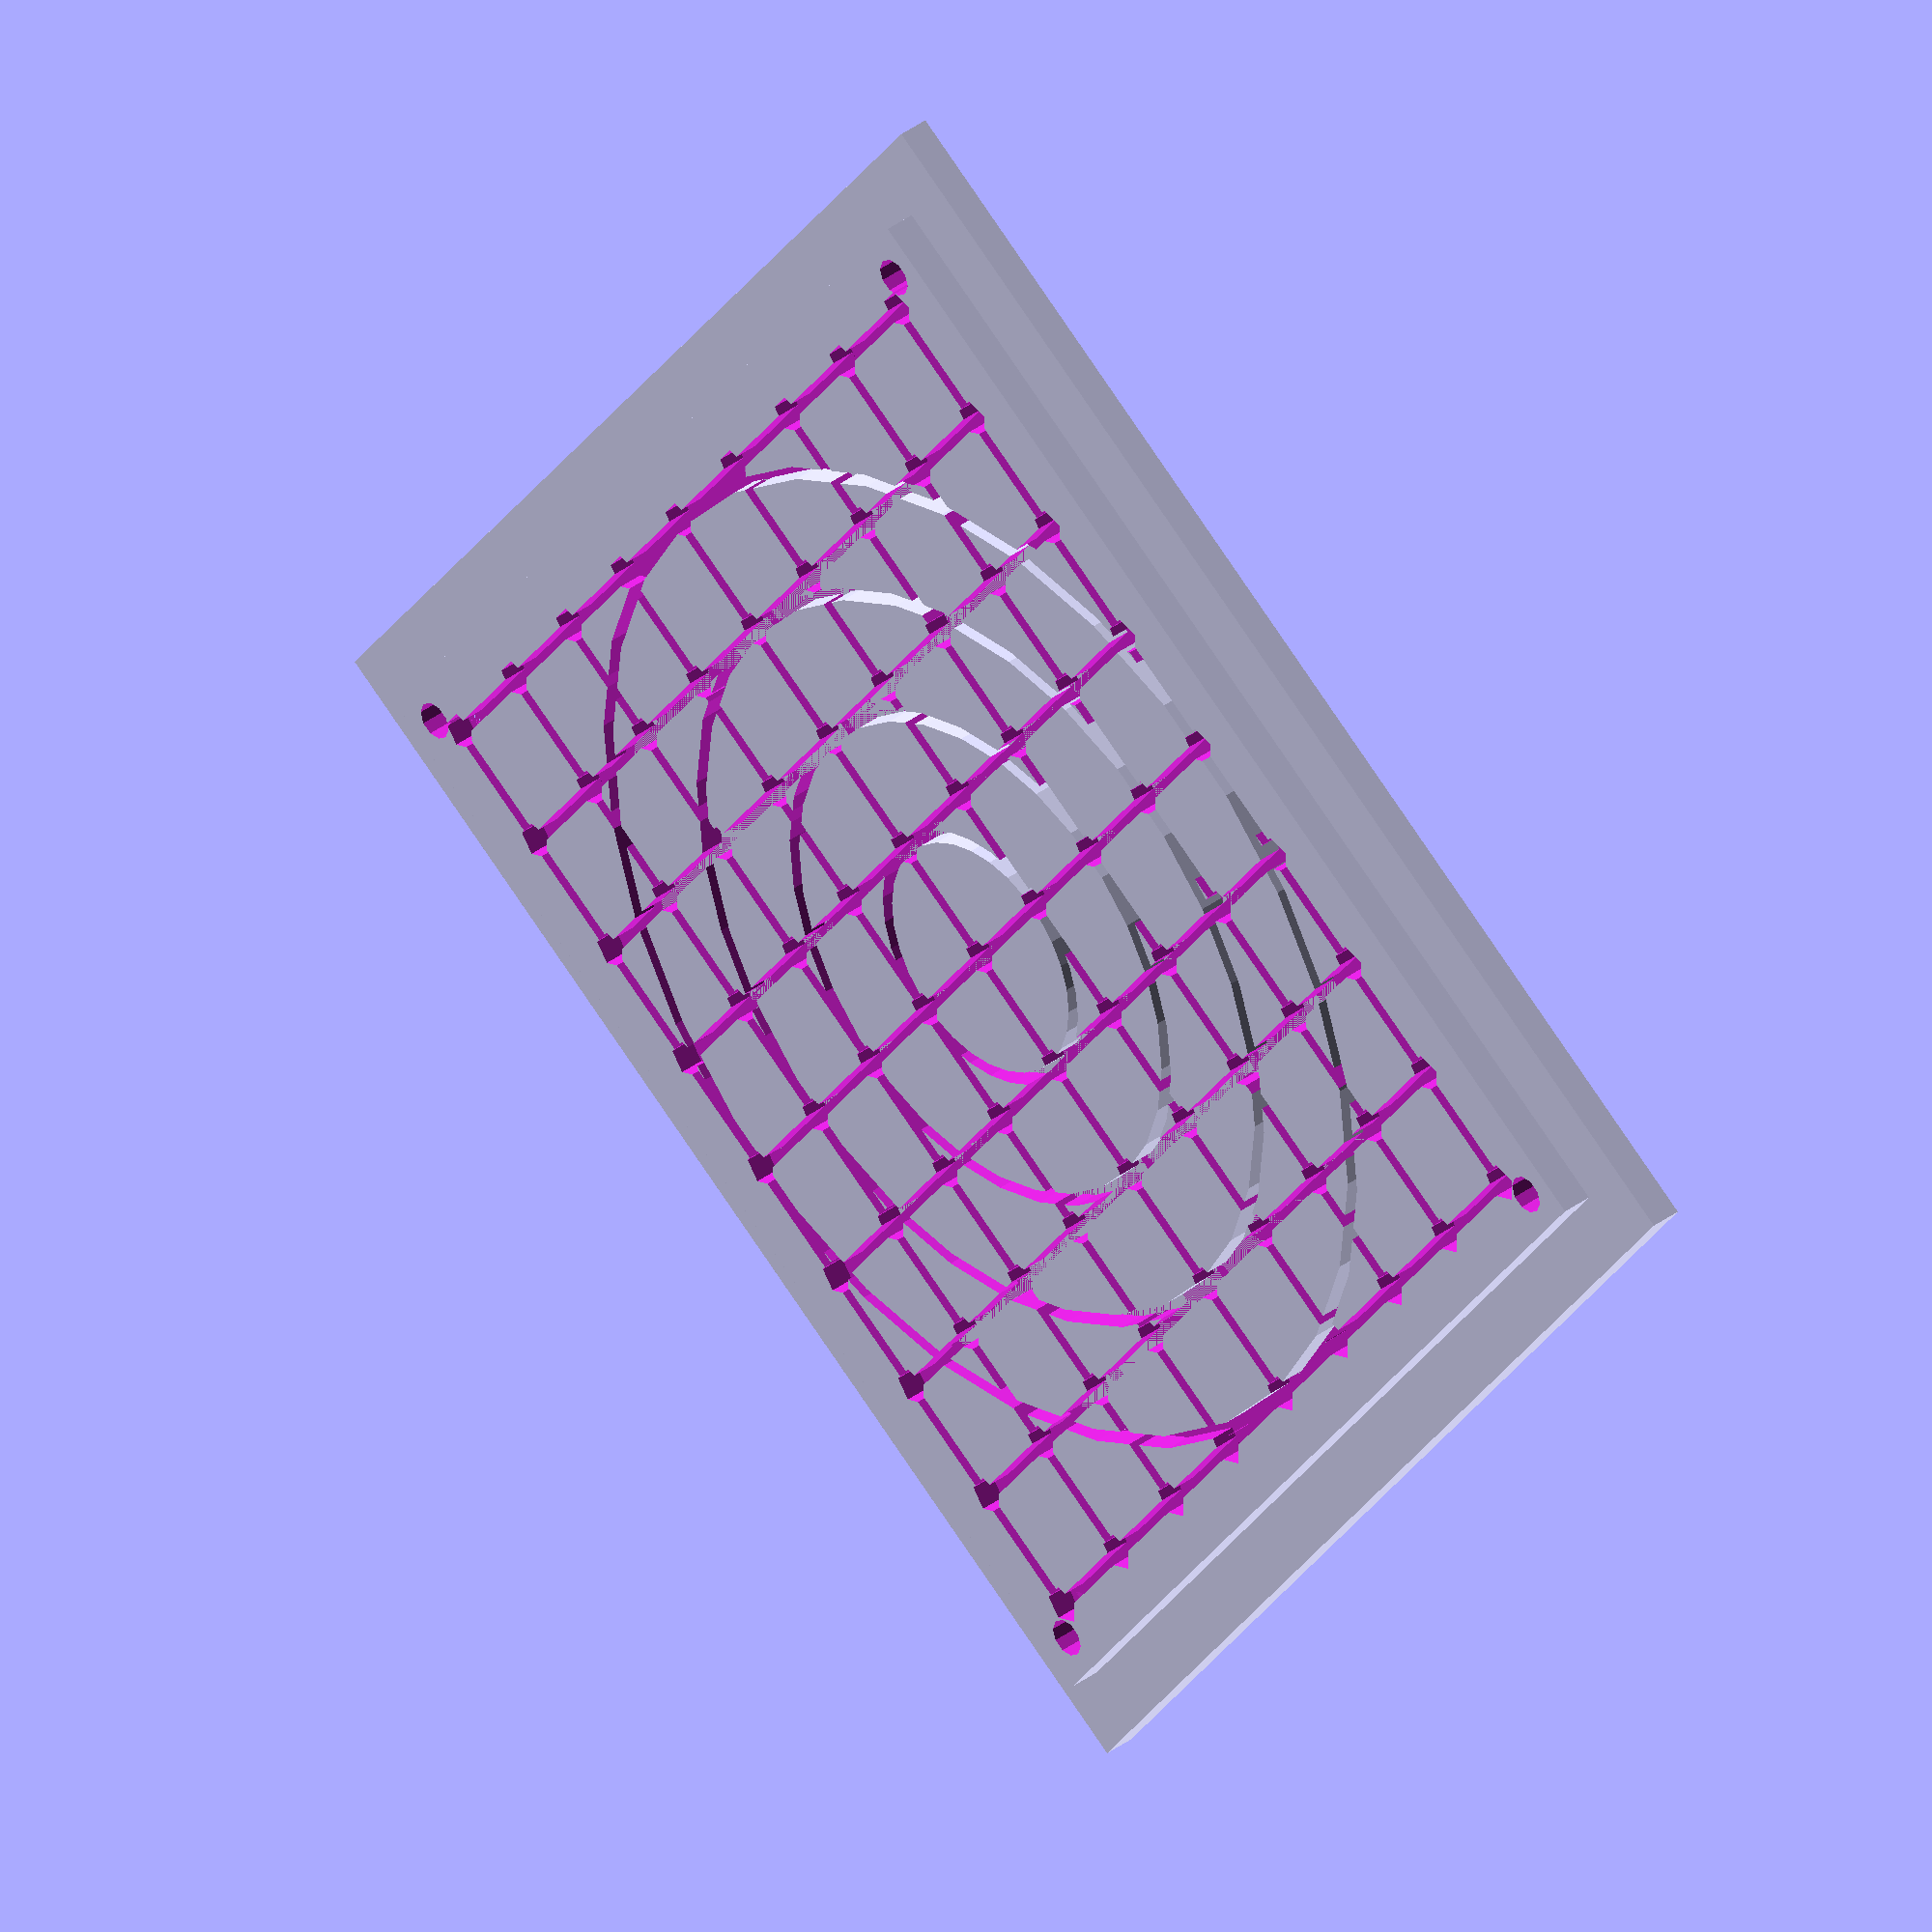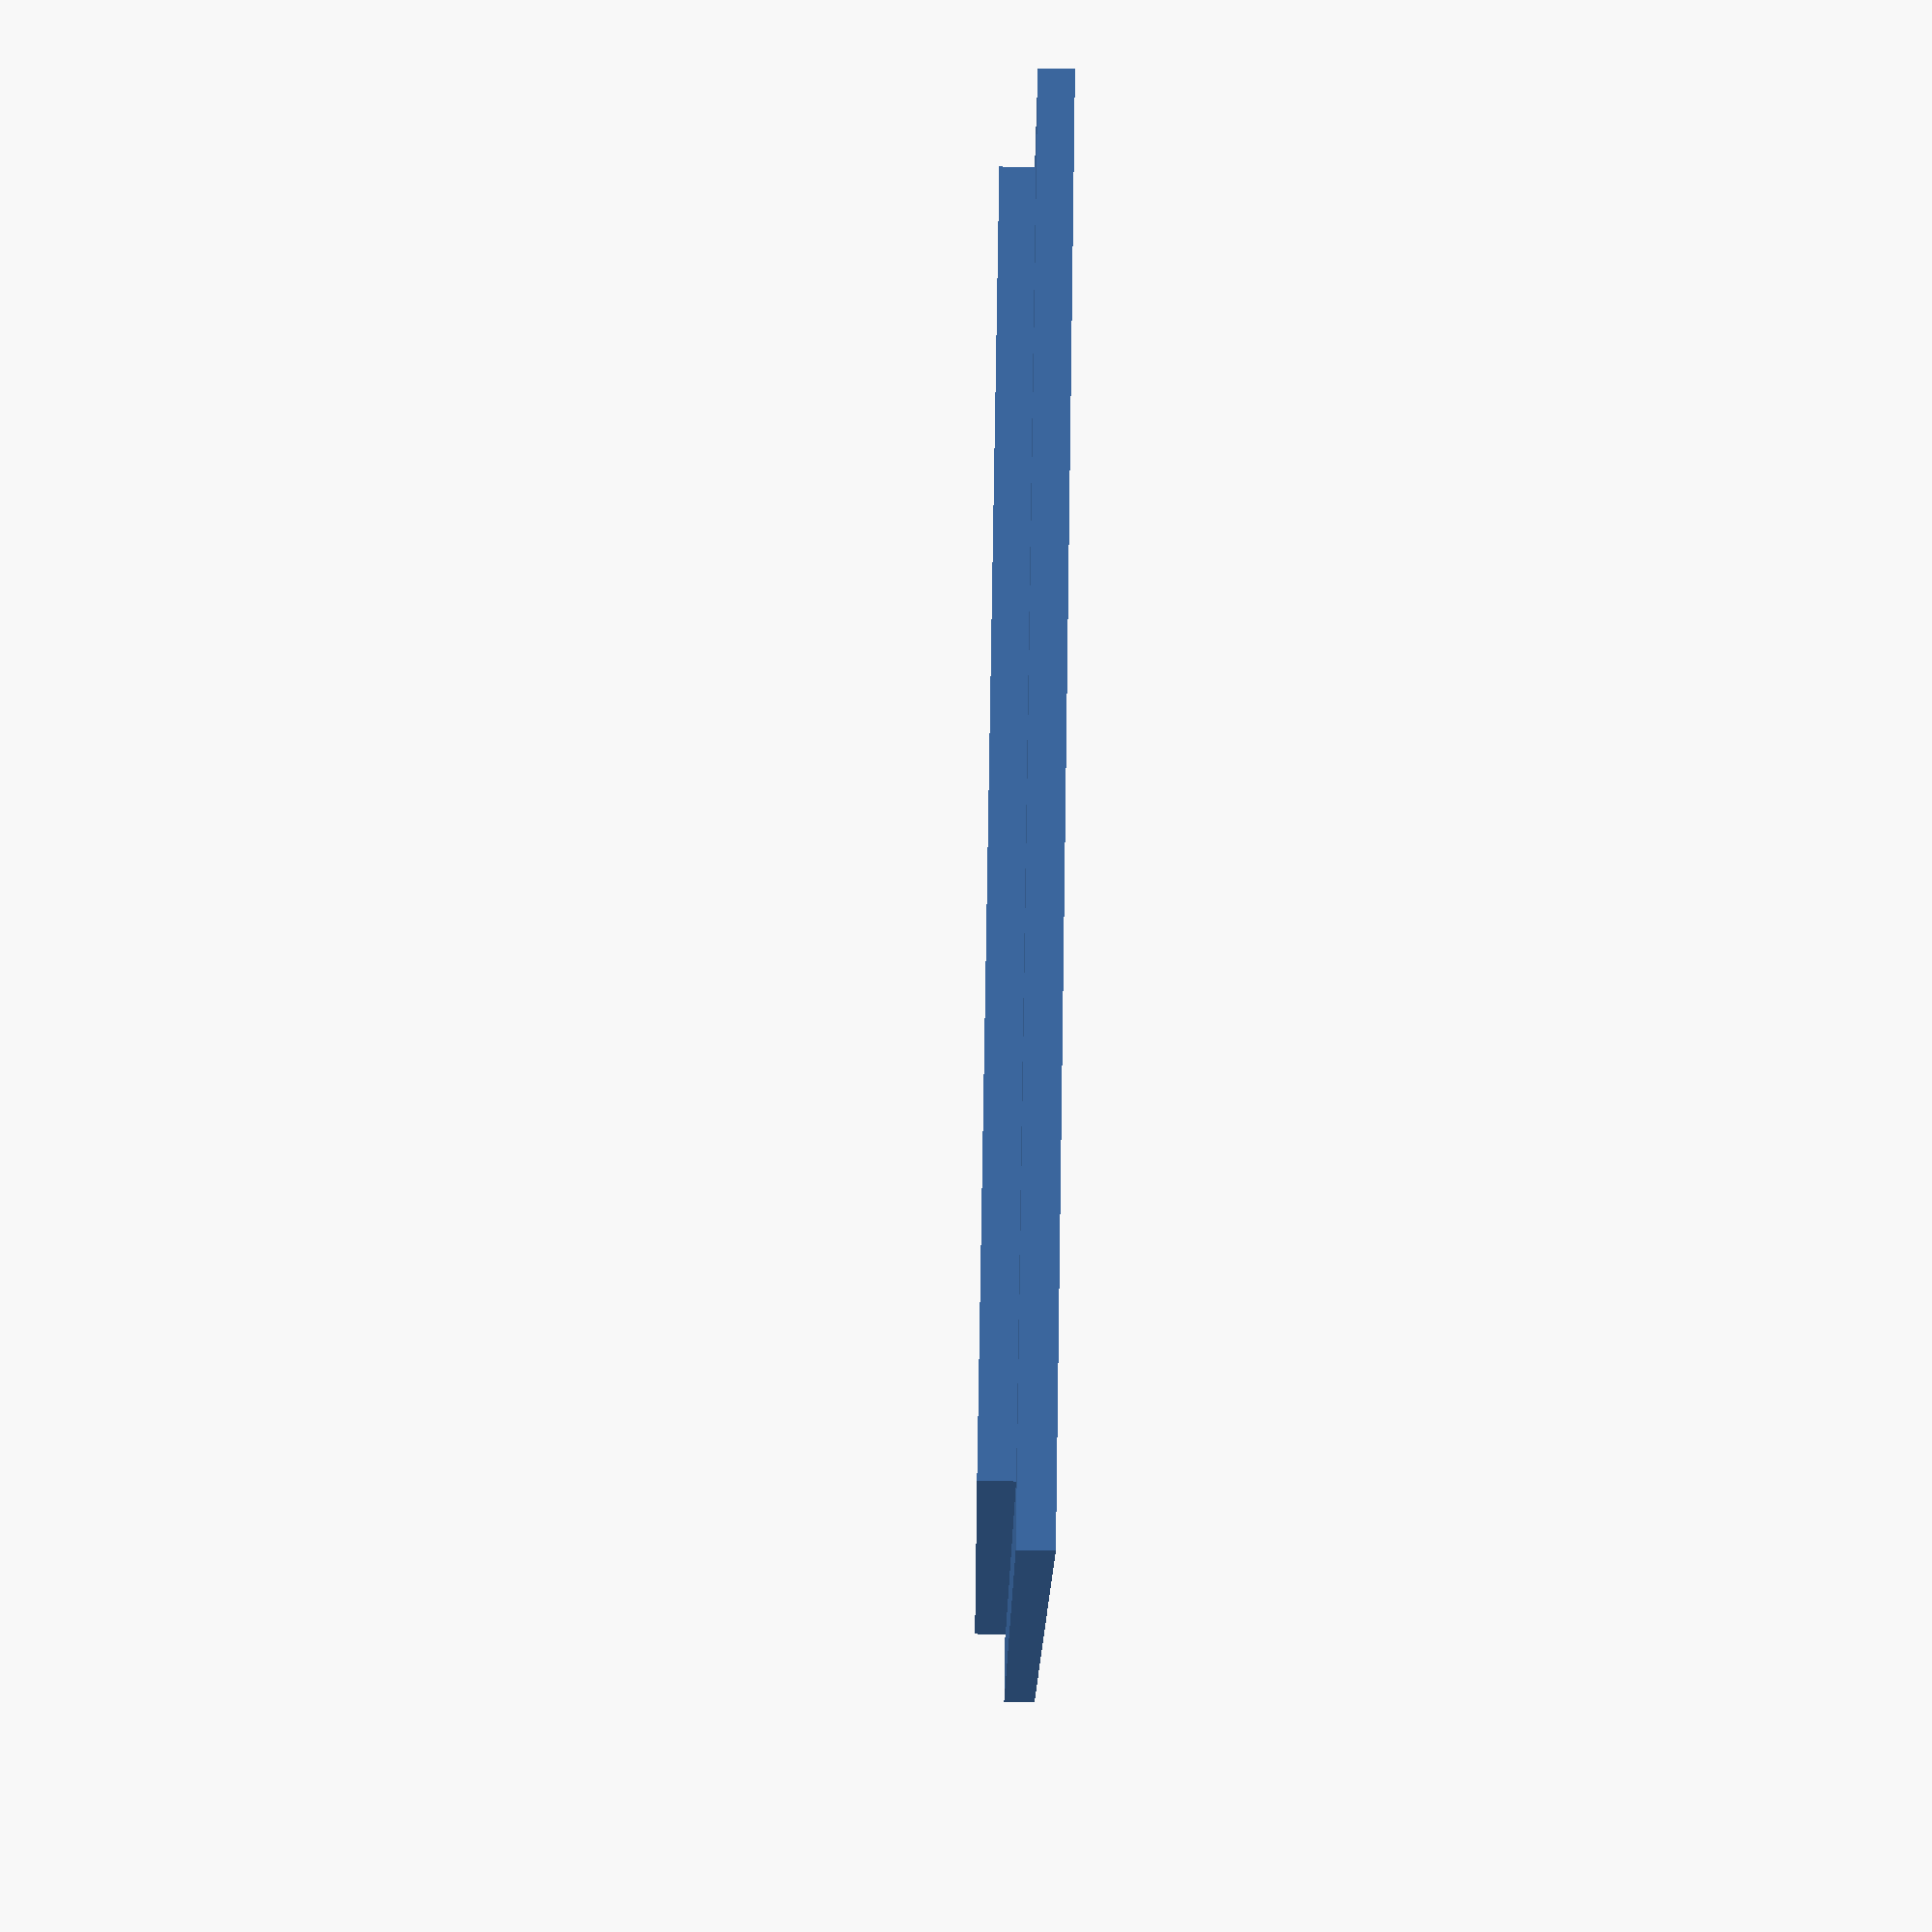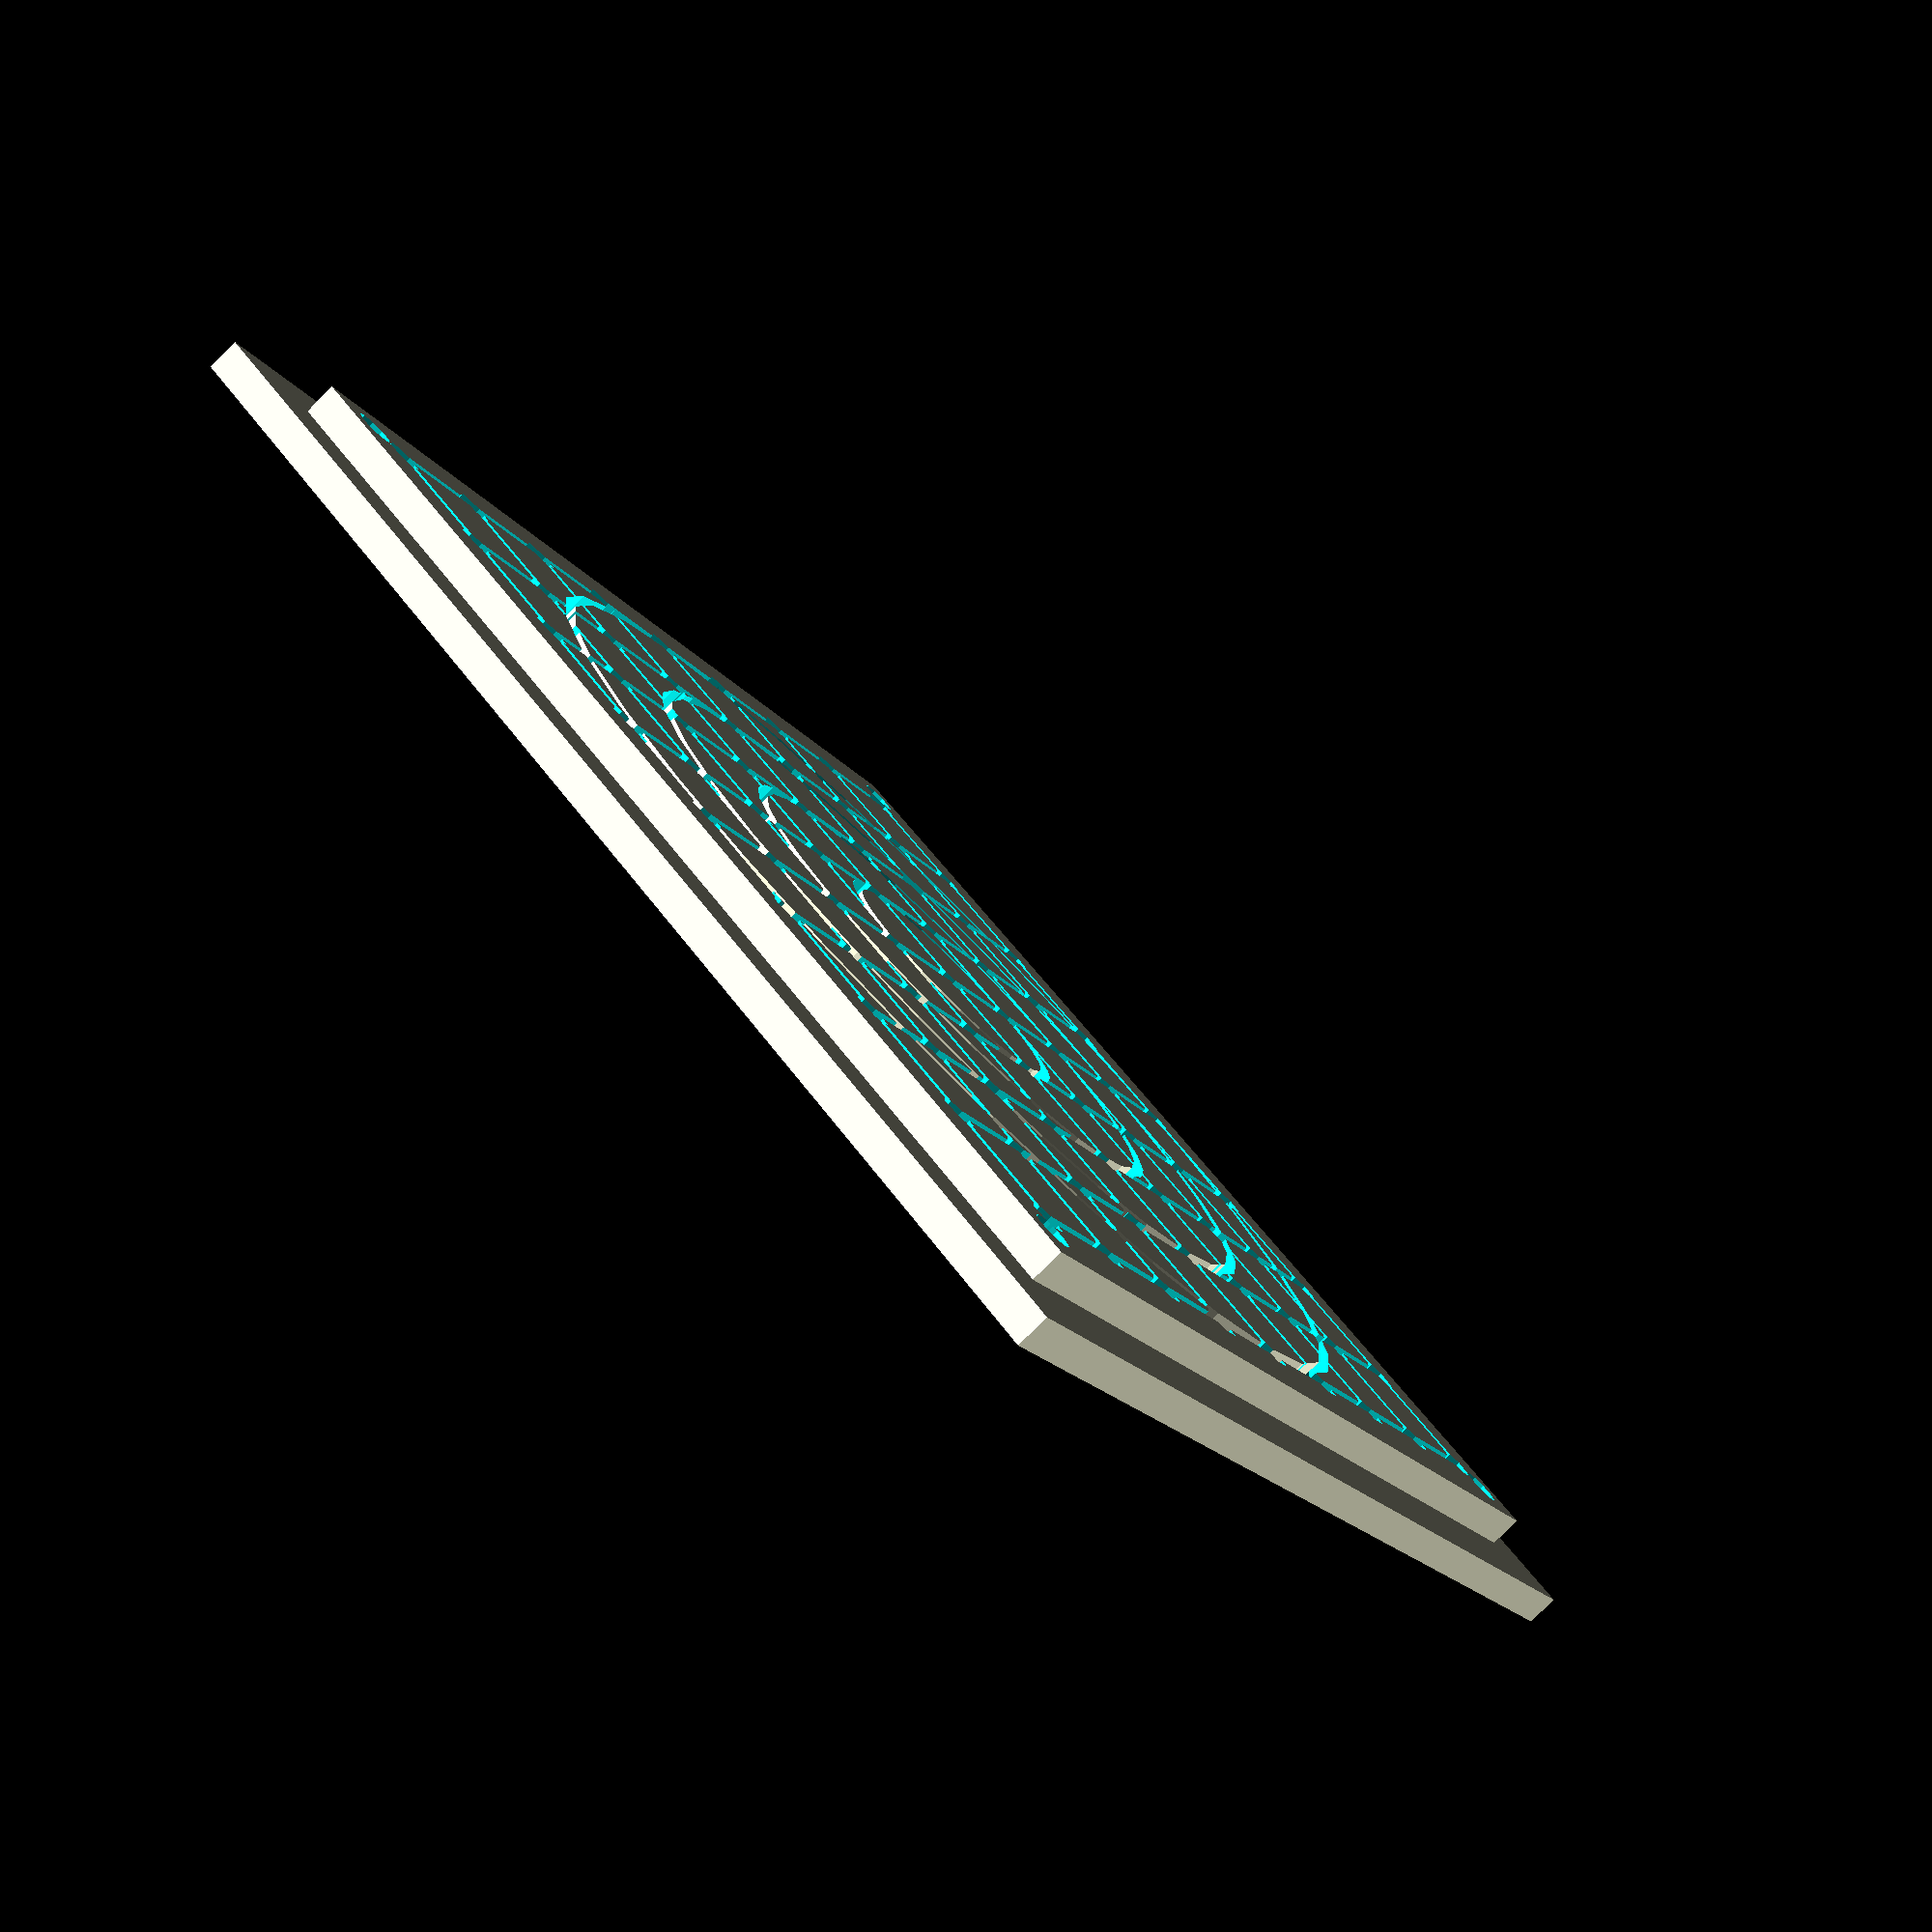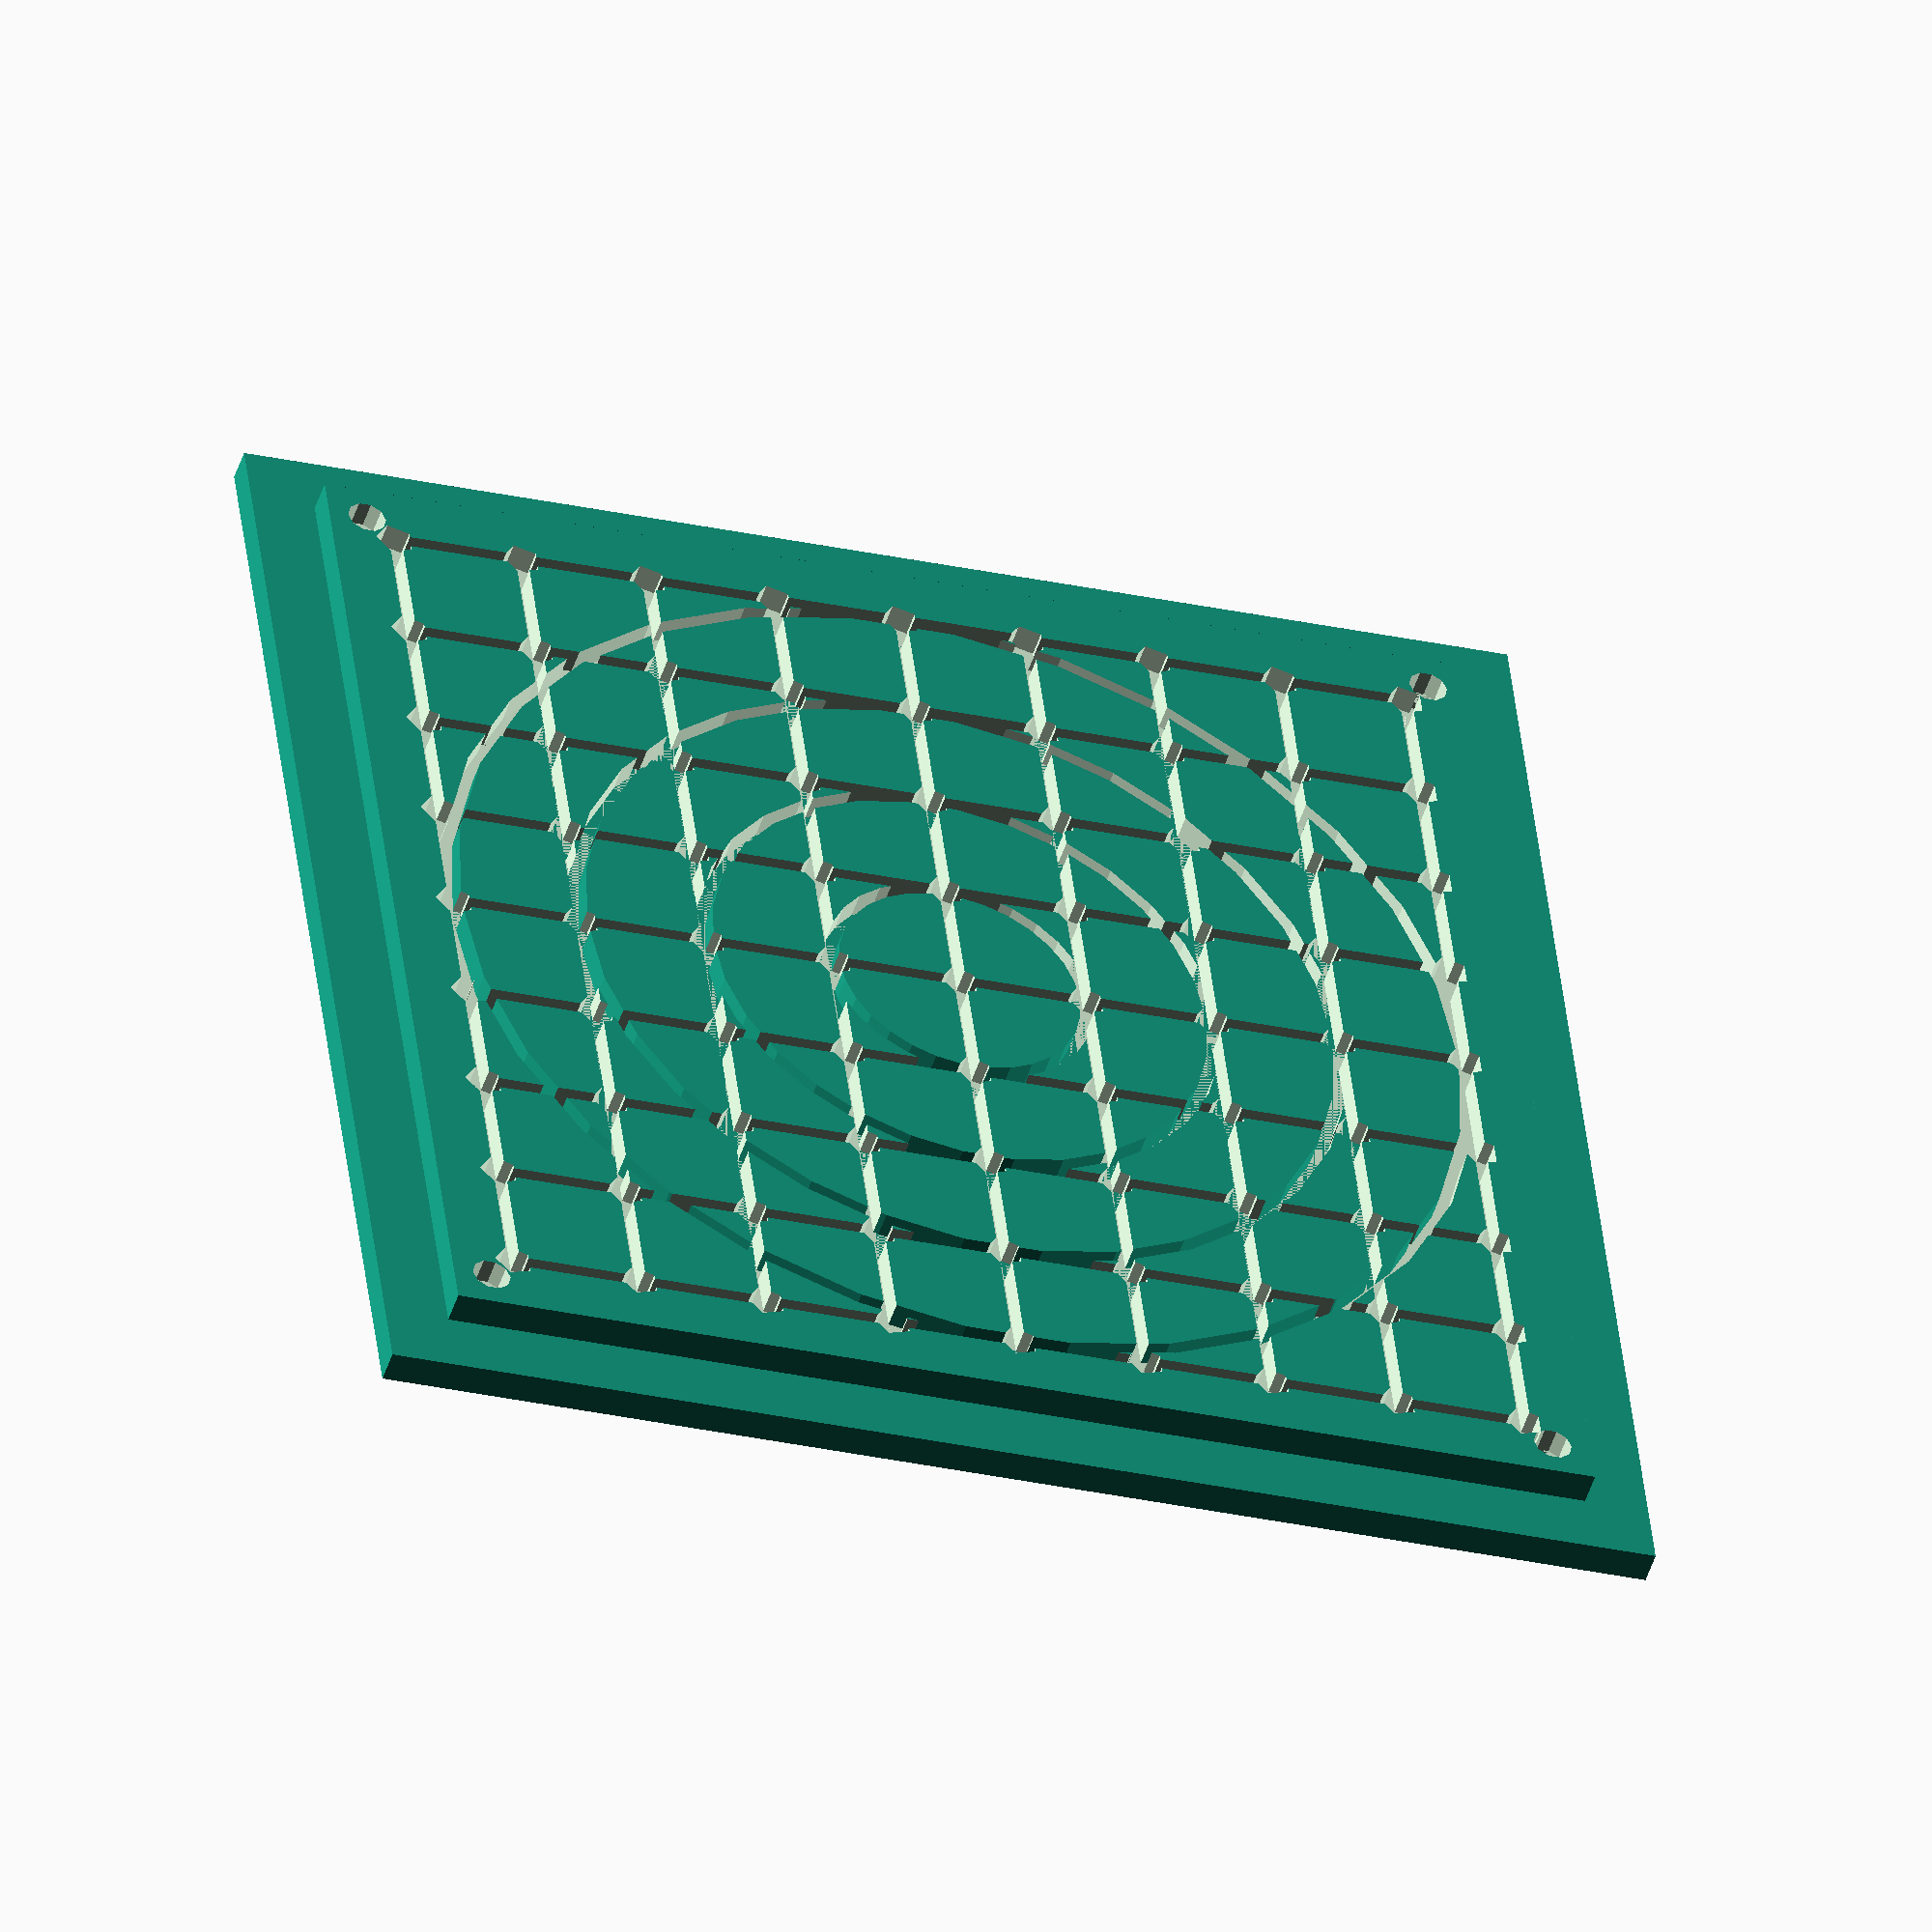
<openscad>
// Wall thickness
wt = 5;
// Pre-drill hole/groove depth
pd_groove_z = 2;
pd_groove_x = 1;
pd_hole_r = 1.5;
pd_hole_z = pd_groove_z;
// Grid spacing for the straight pre-drill grooves
pd_grid_xy = 10;
// Leave this much room around the edge without pre-drill grooves/holes.
pd_grid_clearance = 10;
// A list of radii for the circular pre-drill grooves
circles_r = [10, 20, 30, 40];
// Overall width/height
unit_xy = 100;
unit_z = 70;
lid_screw_offset_x = 8;

// grid_screw is an M3x20 cup head bolt by default
module lid_screw() {
    head_r = 3;
    head_z = 3;
    shaft_r = 1.5;
    shaft_z = 20;
    cylinder(r=head_r, h=head_z);
    translate([0,0,head_z]) cylinder(r=shaft_r, h=shaft_z, $fn=10);
}
// lid_screw();

// pd_cylinder is used to cut the pre-drill holes.
module pd_cylinder() {
    cylinder(r=pd_hole_r, h=10);
}

module base() {
    difference () {
        cube([unit_xy, unit_xy, unit_z-wt/2]);
        translate([wt, wt, wt]) cube([unit_xy-2*wt, unit_xy-2*wt, unit_z]);
    }
}

module lid_whole() {
    union()
    {
        cube([unit_xy, unit_xy, wt/2]);
        translate([wt,wt,wt/2])
            cube([unit_xy-wt*2, unit_xy-wt*2, wt/2]);
    }
}

// lid_lines is half of the straight lines in the underside of the lid
module lid_lines() {
    for (x = [pd_grid_clearance:pd_grid_xy:unit_xy-pd_grid_clearance]) {
        translate([x-pd_groove_x/2, pd_grid_clearance, 0]) cube([pd_groove_x, unit_xy-2*pd_grid_clearance, 10]);
    }
}

// lid_grid is subtracted from the lid to provide the grid
// lines to assist with drilling accurately spaced holes or
// punching out neat sections.
module lid_grid() {
    lid_lines();
    translate([unit_xy, 0, 0]) rotate([0,0,90]) lid_lines();
    for (x = [pd_grid_clearance:pd_grid_xy:unit_xy-pd_grid_clearance]) {
        for (y = [pd_grid_clearance:pd_grid_xy:unit_xy-pd_grid_clearance]) {
            translate([x, y, 0]) pd_cylinder();
        }
    }
}

// lid_circles is subtracted from the underside of the lid
// to make it easier to punch out portions of the lid to mount
// stuff.
module lid_circles() {
    // This should be 100, but it makes my laptop cry.
    // Consider doing this with two subtracted cylinders
    // rather than a circle of cones.
    cone_n = 10;

    for (r = circles_r) {
        difference() {
            cylinder(r=r+pd_groove_x/2, h=10);
            cylinder(r=r-pd_groove_x/2, h=10);
        }
    }
}
// lid_circles();

module lid(grooves = 1) {
    difference() {
        lid_whole();
        lsox = lid_screw_offset_x;
        translate([lsox, lsox,0]) lid_screw();
        translate([unit_xy-lsox, lsox,0]) lid_screw();
        translate([unit_xy-lsox, unit_xy-lsox,0]) lid_screw();
        translate([lsox, unit_xy-lsox,0]) lid_screw();

        if (grooves) {
            translate([unit_xy/2, unit_xy/2, wt-pd_groove_z]) lid_circles();
            translate([0, 0, wt-pd_hole_z]) lid_grid();
        }
    }
}

lid(1);

module assembled() {
    base();
    translate([0,unit_xy,unit_z])
        rotate([180,0,0])
            #lid();

}
// lid();
// assembled();
// base();
</openscad>
<views>
elev=143.2 azim=216.0 roll=134.2 proj=o view=wireframe
elev=285.1 azim=1.1 roll=91.0 proj=p view=wireframe
elev=81.0 azim=216.0 roll=314.8 proj=p view=solid
elev=49.2 azim=173.3 roll=342.4 proj=o view=solid
</views>
